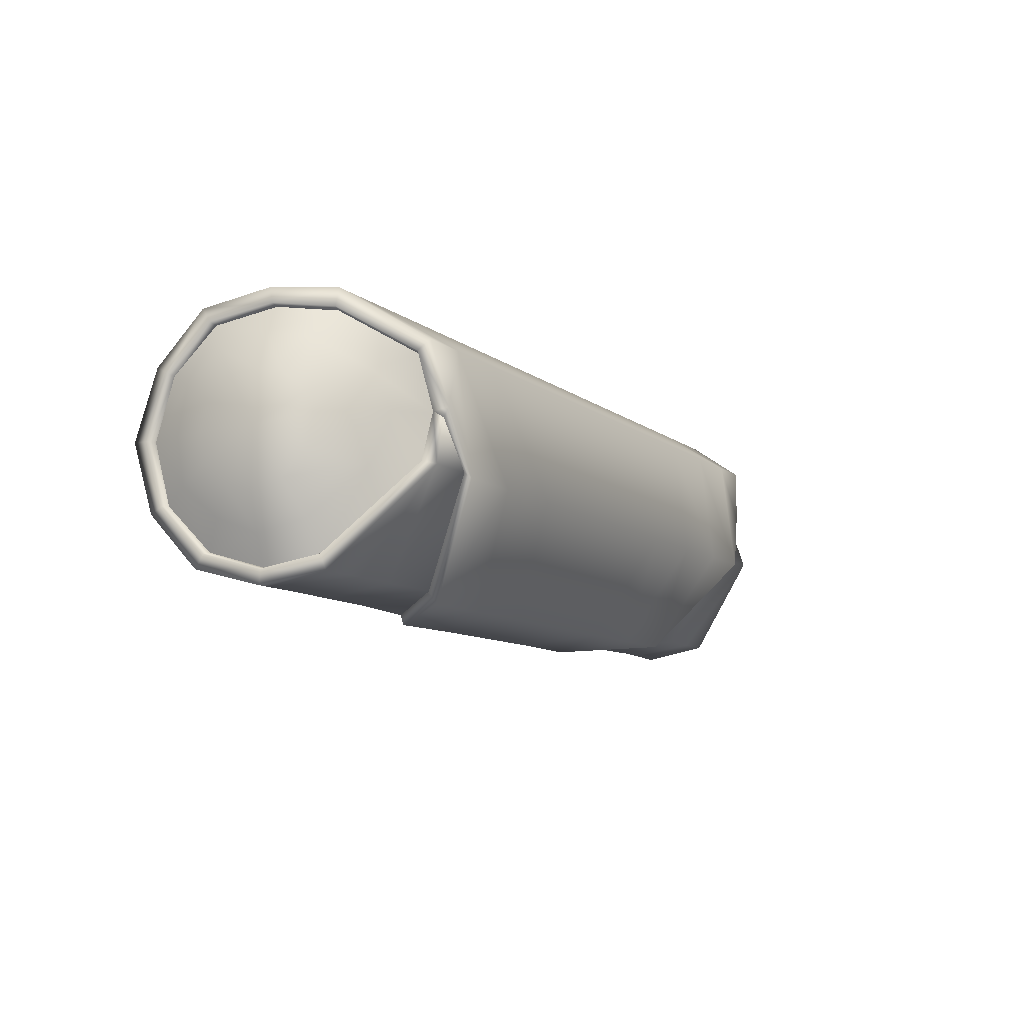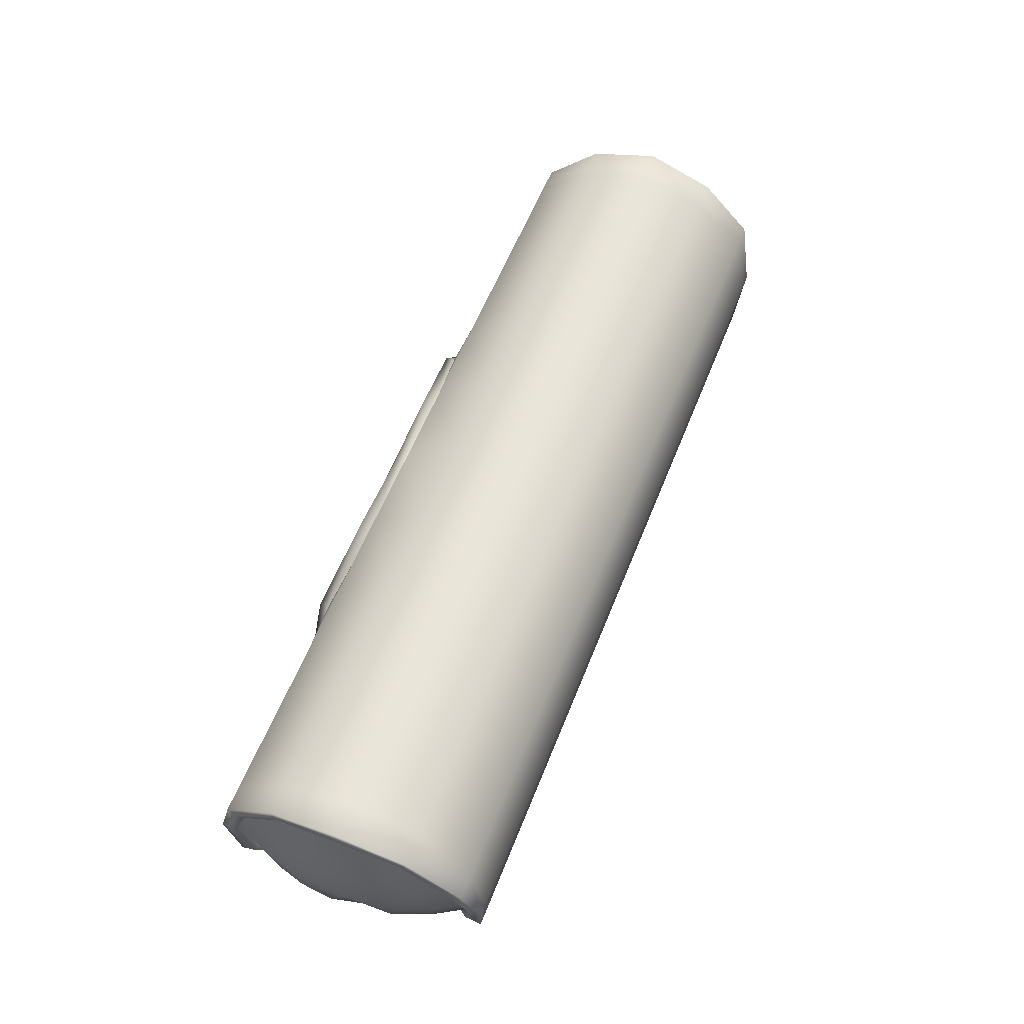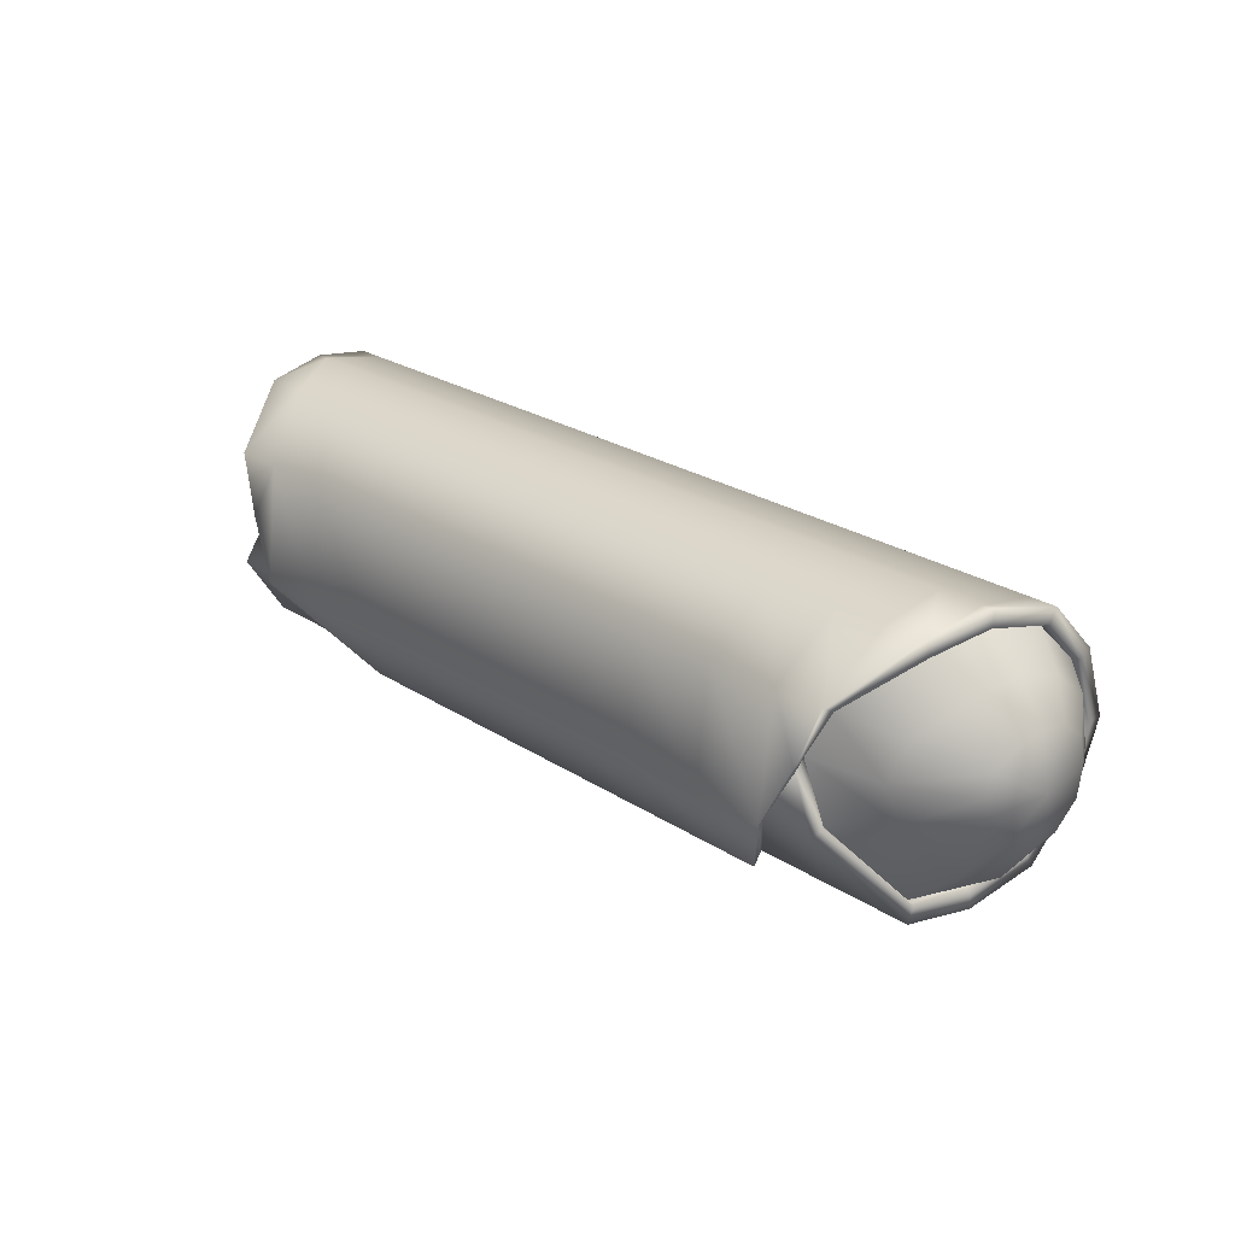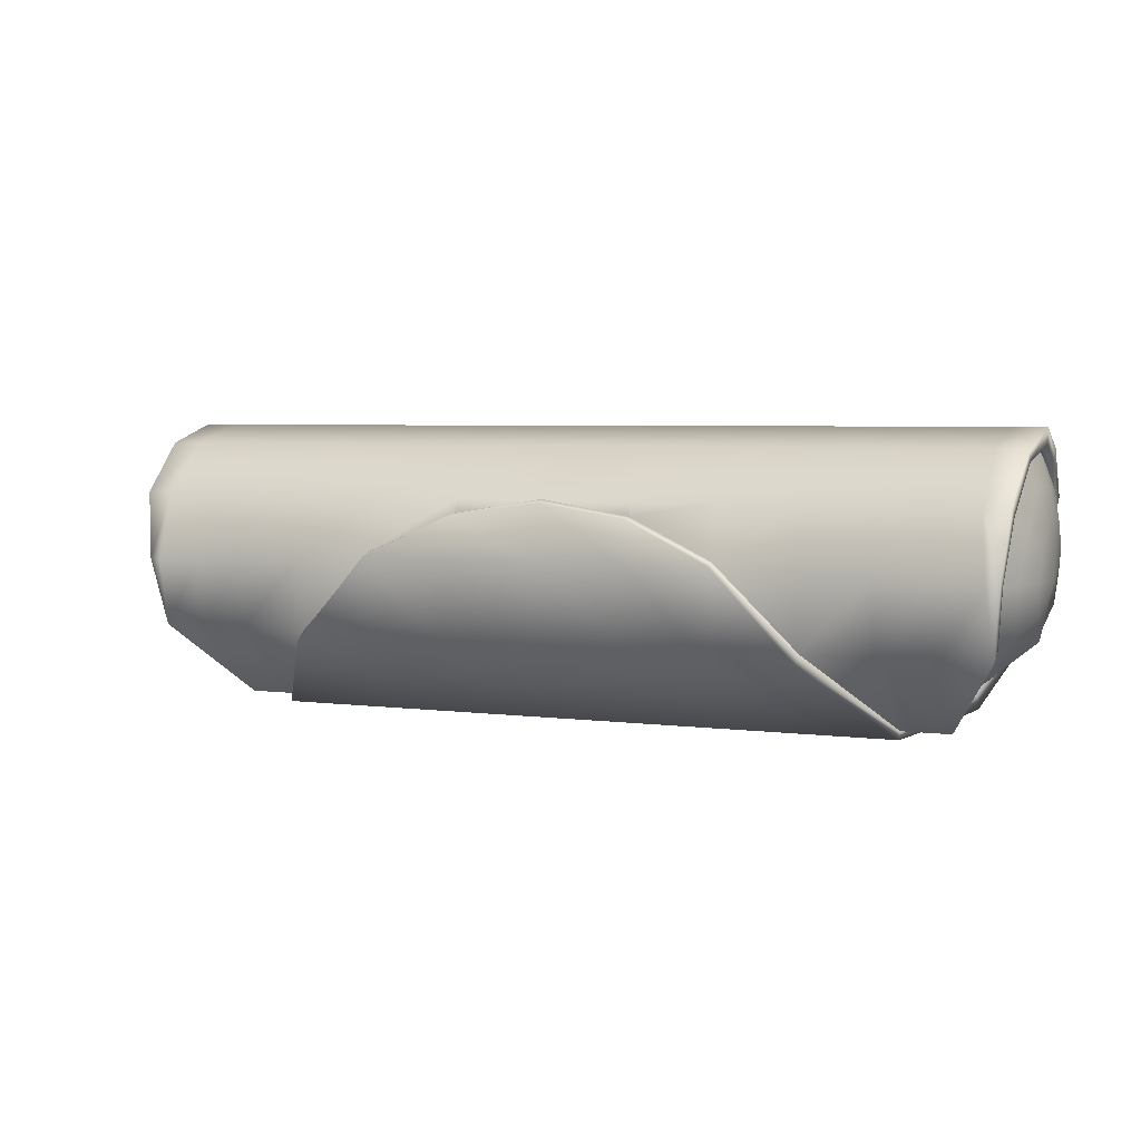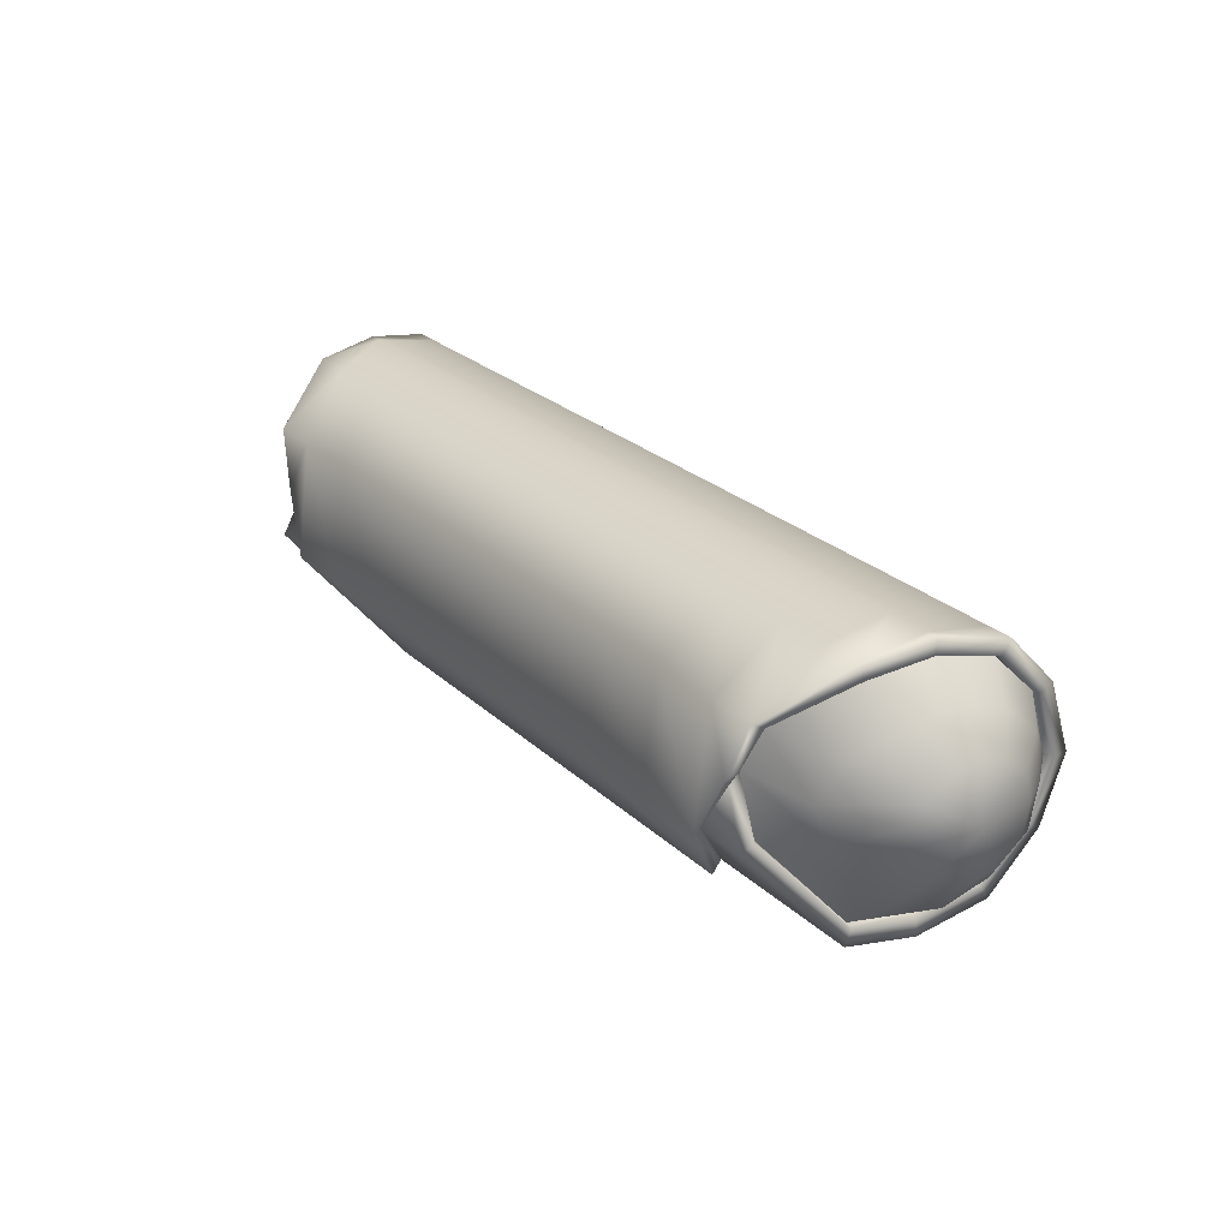
<metadata>
{"format":"obj","ext":"obj","renderer":"f3d","projection":"perspective","resolution":1024,"background":"white","views":[{"elev":-9.6,"azim":118.5,"up":"+Y"},{"elev":58.3,"azim":111.5,"up":"+Z"},{"elev":25.9,"azim":-134.7,"up":"+Y"},{"elev":4.5,"azim":23.0,"up":"+Z"},{"elev":26.7,"azim":-126.0,"up":"+Y"}]}
</metadata>
<code>
g default
v 1.087 0.07977 -0.3869
v 1.154 -0.04991 -0.4083
v 1.304 -0.3121 -0.194
v 1.335 -0.2909 0.1706
v 1.359 0.03936 0.3557
v 1.335 0.3696 0.1706
v 1.266 0.3909 -0.194
v 1.154 0.2623 -0.3882
v 1.021 -0.06533 -0.4289
v 0.8329 -0.3454 -0.2199
v 0.6179 -0.3694 0.01673
v 0.3846 -0.3359 0.1274
v 0.1421 -0.3181 0.162
v -0.1006 -0.3359 0.1274
v -0.3341 -0.3694 0.01672
v -0.5484 -0.3454 -0.2199
v -0.7369 -0.06534 -0.4289
v -0.8694 0.2623 -0.3882
v -0.9818 0.3909 -0.194
v -1.051 0.3696 0.1706
v -1.074 0.03936 0.3556
v -1.051 -0.2909 0.1706
v -0.9818 -0.3121 -0.194
v -0.8694 -0.04991 -0.4084
v -0.802 0.0816 -0.3866
v 0.1421 -0.367 0.01672
v 0.1421 -0.3454 -0.2199
v 0.1421 -0.06534 -0.4289
v 0.1421 0.2623 -0.3882
v 0.1421 0.3909 -0.194
v 0.1421 0.3696 0.1706
v 0.1421 0.03936 0.3557
v 0.1421 -0.2909 0.1706
v 0.3846 -0.367 0.01673
v 0.3846 -0.3454 -0.2199
v 0.3848 -0.06533 -0.4289
v 0.3846 0.2623 -0.3882
v 0.3846 0.3909 -0.194
v 0.3846 0.3696 0.1706
v 0.3846 0.03936 0.3557
v 0.3846 -0.2909 0.1706
v 0.6179 -0.3454 -0.2199
v 0.6181 -0.06533 -0.4289
v 0.6179 0.2623 -0.3882
v 0.6179 0.3909 -0.194
v 0.6179 0.3696 0.1706
v 0.6179 0.03936 0.3557
v 0.6179 -0.2909 0.1706
v 0.833 -0.06533 -0.4289
v 0.8329 0.2623 -0.3882
v 0.8329 0.3909 -0.194
v 0.8329 0.3696 0.1706
v 0.8329 0.03936 0.3557
v 0.8329 -0.2909 0.1706
v 0.8329 -0.3121 -0.194
v 1.022 0.2623 -0.3882
v 1.022 0.3909 -0.194
v 1.022 0.3696 0.1706
v 1.022 0.03936 0.3557
v 1.022 -0.2909 0.1706
v 1.022 -0.3121 -0.194
v 1.021 -0.04991 -0.4084
v 1.154 0.3909 -0.194
v 1.154 0.3696 0.1706
v 1.154 0.03936 0.3557
v 1.154 -0.2909 0.1706
v 1.154 -0.3121 -0.194
v 1.266 0.3696 0.1706
v 1.266 0.03936 0.3557
v 1.266 -0.2909 0.1706
v -0.1006 -0.367 0.01672
v -0.1006 -0.3454 -0.2199
v -0.1003 -0.06534 -0.4289
v -0.1006 0.2623 -0.3882
v -0.1006 0.3909 -0.194
v -0.1006 0.3696 0.1706
v -0.1006 0.03936 0.3557
v -0.1006 -0.2909 0.1706
v -0.3341 -0.3454 -0.2199
v -0.3334 -0.06534 -0.4289
v -0.3341 0.2623 -0.3882
v -0.3341 0.3909 -0.194
v -0.3341 0.3696 0.1706
v -0.3341 0.03936 0.3557
v -0.3341 -0.2909 0.1706
v -0.549 -0.06534 -0.4289
v -0.5484 0.2623 -0.3882
v -0.5484 0.3909 -0.194
v -0.5484 0.3696 0.1706
v -0.5484 0.03936 0.3557
v -0.5484 -0.2909 0.1706
v -0.5484 -0.3121 -0.194
v -0.7374 0.2623 -0.3882
v -0.7374 0.3909 -0.194
v -0.7374 0.3696 0.1706
v -0.7374 0.03936 0.3557
v -0.7374 -0.2909 0.1706
v -0.7374 -0.3121 -0.194
v -0.7369 -0.04991 -0.4084
v -0.8694 0.3909 -0.194
v -0.8694 0.3696 0.1706
v -0.8694 0.03936 0.3557
v -0.8694 -0.2909 0.1706
v -0.8694 -0.3121 -0.194
v -0.9818 0.3696 0.1706
v -0.9818 0.03936 0.3556
v -0.9818 -0.2909 0.1706
v 0.6179 -0.3415 0.02547
v 0.3846 -0.2978 0.1297
v -0.1006 -0.2978 0.1297
v -0.3341 -0.3415 0.02547
v -0.8138 0.1014 -0.4082
v 1.098 0.1017 -0.4081
v 1.154 -0.03836 -0.365
v 1.304 -0.272 -0.1764
v 1.335 -0.2543 0.1477
v 1.359 0.03936 0.3127
v 1.335 0.333 0.1477
v 1.266 0.3458 -0.1819
v 1.154 0.2388 -0.3502
v 1.08 0.1007 -0.3521
v -0.8694 0.2388 -0.3502
v -0.9818 0.3458 -0.1819
v -1.051 0.333 0.1477
v -1.074 0.03936 0.3127
v -1.051 -0.2543 0.1477
v -0.9818 -0.272 -0.1764
v -0.8694 -0.03836 -0.365
v -0.7961 0.1018 -0.3536
v 1.064 0.09943 -0.3457
v 1.136 -0.03689 -0.3584
v 1.283 -0.266 -0.1735
v 1.314 -0.2486 0.1443
v 1.337 0.03931 0.3061
v 1.314 0.3272 0.1443
v 1.246 0.3397 -0.1788
v 1.136 0.2348 -0.3438
v -0.8514 0.2348 -0.3438
v -0.9616 0.3397 -0.1788
v -1.029 0.3272 0.1443
v -1.052 0.03931 0.3061
v -1.029 -0.2486 0.1443
v -0.9616 -0.266 -0.1735
v -0.8514 -0.03689 -0.3584
v -0.7795 0.1006 -0.3472
v 1.38 0.04287 -0.02632
v -1.199 0.0429 -0.02638
v -1.139 0.06698 -0.1753
v -0.9757 0.0852 -0.2972
v -1.002 0.1837 -0.2566
v -1.143 0.1212 -0.1536
v -1.073 0.2649 -0.138
v -1.162 0.1718 -0.09322
v -1.117 0.2527 0.1012
v -1.177 0.1761 0.04857
v -1.13 0.0408 0.2154
v -1.182 0.04172 0.131
v -1.116 -0.1701 0.1005
v -1.177 -0.09638 0.0537
v -1.073 -0.1673 -0.1536
v -1.162 -0.0647 -0.1027
v -1.001 -0.01609 -0.2718
v -1.14 0.01204 -0.1547
v 1.235 0.1837 -0.2672
v 1.34 0.1211 -0.1536
v 1.359 0.1717 -0.09314
v 1.306 0.2649 -0.138
v 1.374 0.1759 0.04854
v 1.35 0.2528 0.1013
v 1.379 0.0417 0.1309
v 1.363 0.04079 0.2156
v 1.374 -0.09758 0.05451
v 1.349 -0.1691 0.09983
v 1.367 -0.09122 -0.1031
v 1.328 -0.1858 -0.1531
v 1.357 -0.01584 -0.1709
v 1.234 -0.04759 -0.2719
v 1.336 0.06651 -0.1747
v 1.19 0.08436 -0.3059
v 1.377 -0.03717 0.1214
v 1.356 -0.08421 0.1997
v 1.325 -0.1247 0.2672
v 1.347 -0.1275 0.2722
v 1.347 -0.1458 0.3052
v 1.266 -0.1458 0.3052
v 1.154 -0.1458 0.3052
v 1.022 -0.1458 0.3052
v 0.8329 -0.1458 0.3051
v 0.6179 -0.1458 0.3051
v 0.3846 -0.1458 0.3051
v 0.1421 -0.1458 0.3051
v -0.1006 -0.1458 0.3051
v -0.3341 -0.1458 0.3051
v -0.5484 -0.1458 0.3051
v -0.7374 -0.1458 0.3051
v -0.8694 -0.1458 0.3051
v -0.9818 -0.1458 0.3051
v -1.063 -0.1458 0.3051
v -1.063 -0.1275 0.2722
v -1.041 -0.1247 0.2672
v -1.123 -0.08475 0.2
v -1.18 -0.03656 0.121
v -1.179 0.1247 0.1159
v -1.123 0.172 0.1955
v -1.041 0.2085 0.2624
v -1.063 0.2114 0.2674
v -1.063 0.2297 0.3003
v -0.9818 0.2297 0.3003
v -0.8694 0.2297 0.3003
v -0.7374 0.2297 0.3003
v -0.5484 0.2297 0.3004
v -0.3341 0.2297 0.3004
v -0.1006 0.2297 0.3004
v 0.1421 0.2297 0.3004
v 0.3846 0.2297 0.3004
v 0.6179 0.2297 0.3004
v 0.8329 0.2297 0.3004
v 1.022 0.2297 0.3004
v 1.154 0.2297 0.3004
v 1.266 0.2297 0.3004
v 1.347 0.2297 0.3004
v 1.347 0.2114 0.2675
v 1.325 0.2085 0.2624
v 1.356 0.172 0.1957
v 1.377 0.1246 0.1158
v 1.366 0.1873 -0.02038
v 1.328 0.2882 -0.01835
v 1.28 0.3628 -0.01725
v 1.301 0.3687 -0.01707
v 1.301 0.4095 -0.0117
v 1.266 0.4095 -0.0117
v 1.154 0.4095 -0.0117
v 1.022 0.4095 -0.0117
v 0.8329 0.4095 -0.0117
v 0.6179 0.4095 -0.01171
v 0.3846 0.4095 -0.01171
v 0.1421 0.4095 -0.01171
v -0.1006 0.4095 -0.01171
v -0.3341 0.4095 -0.01171
v -0.5484 0.4095 -0.01171
v -0.7374 0.4095 -0.01171
v -0.8694 0.4095 -0.01171
v -0.9818 0.4095 -0.01171
v -1.016 0.4095 -0.01172
v -1.016 0.3687 -0.01709
v -0.9955 0.3628 -0.01726
v -1.095 0.2881 -0.01841
v -1.169 0.1874 -0.0204
v -1.169 -0.1128 -0.01861
v -1.095 -0.2172 -0.01712
v -1.003 -0.2799 -0.01458
v -1.016 -0.3009 -0.01435
v -1.016 -0.3392 -0.01171
v -0.9818 -0.3469 -0.01171
v -0.8694 -0.3392 -0.01171
v -0.7374 -0.3392 -0.00351
v -0.5484 -0.3392 0.004503
v 0.8329 -0.3392 0.004511
v 1.022 -0.3392 -0.003499
v 1.154 -0.3392 -0.0117
v 1.285 -0.3392 -0.0117
v 1.32 -0.3392 -0.0117
v 1.32 -0.3009 -0.01434
v 1.306 -0.295 -0.01457
v 1.34 -0.2161 -0.01722
v 1.37 -0.114 -0.01842
g FoodMediumRUpperLeg
f 68 220 221 6
f 184 185 70 4
f 70 261 262 4
f 67 2 3
f 62 1 2
f 8 63 7
f 230 231 68 6
f 10 49 9
f 9 56 113
f 11 42 10
f 12 34 11
f 14 71 26 13
f 71 72 27 26
f 72 73 28 27
f 73 74 29 28
f 74 75 30 29
f 237 238 76 31
f 76 213 214 31
f 191 192 78 33
f 13 26 34 12
f 26 27 35 34
f 27 28 36 35
f 28 29 37 36
f 29 30 38 37
f 236 237 31 39
f 31 214 215 39
f 190 191 33 41
f 34 35 42 11
f 35 36 43 42
f 36 37 44 43
f 37 38 45 44
f 235 236 39 46
f 39 215 216 46
f 189 190 41 48
f 42 43 49 10
f 43 44 50 49
f 44 45 51 50
f 234 235 46 52
f 46 216 217 52
f 188 189 48 54
f 49 50 56 9
f 50 51 57 56
f 233 234 52 58
f 52 217 218 58
f 187 188 54 60
f 54 258 259 60
f 55 62 61
f 56 57 63 8
f 232 233 58 64
f 58 218 219 64
f 186 187 60 66
f 60 259 260 66
f 61 62 2 67
f 231 232 64 68
f 64 219 220 68
f 185 186 66 70
f 66 260 261 70
f 15 71 14
f 15 79 72 71
f 79 80 73 72
f 80 81 74 73
f 81 82 75 74
f 238 239 83 76
f 83 212 213 76
f 192 193 85 78
f 16 79 15
f 16 86 80 79
f 86 87 81 80
f 87 88 82 81
f 239 240 89 83
f 89 211 212 83
f 193 194 91 85
f 17 86 16
f 17 93 87 86
f 93 94 88 87
f 240 241 95 89
f 95 210 211 89
f 194 195 97 91
f 97 256 257 91
f 98 99 92
f 18 93 112
f 18 100 94 93
f 241 242 101 95
f 101 209 210 95
f 195 196 103 97
f 103 255 256 97
f 24 99 98 104
f 25 99 24
f 19 100 18
f 242 243 105 101
f 105 208 209 101
f 196 197 107 103
f 254 255 103 107
f 24 104 23
f 20 105 243 244
f 207 208 105 20
f 22 107 197 198
f 253 254 107 22
f 11 10 55 108
f 12 11 108 109
f 13 12 109 33
f 14 13 33 110
f 15 14 110 111
f 16 15 111 92
f 41 33 109
f 48 41 109 108
f 54 48 108 258
f 33 78 110
f 78 85 111 110
f 85 91 257 111
f 10 9 62 55
f 17 16 92 99
f 112 93 17
f 113 56 8
f 9 113 1 62
f 112 17 99 25
f 2 1 121 114
f 3 2 114 115
f 4 262 263 116
f 183 184 4 116
f 6 221 222 118
f 229 230 6 118
f 8 7 119 120
f 113 8 120 121
f 19 18 122 123
f 20 244 245 124
f 206 207 20 124
f 22 198 199 126
f 252 253 22 126
f 24 23 127 128
f 25 24 128 129
f 18 112 129 122
f 1 113 121
f 112 25 129
f 114 121 130 131
f 115 114 131 132
f 116 263 264 133
f 182 183 116 133
f 118 222 223 135
f 228 229 118 135
f 120 119 136 137
f 121 120 137 130
f 123 122 138 139
f 124 245 246 140
f 205 206 124 140
f 126 199 200 142
f 251 252 126 142
f 128 127 143 144
f 129 128 144 145
f 122 129 145 138
f 148 149 162 163
f 149 148 151 150
f 150 151 153 152
f 247 248 155 154
f 154 155 203 204
f 201 202 159 158
f 158 159 249 250
f 160 161 163 162
f 164 165 178 179
f 165 164 167 166
f 226 227 169 168
f 168 169 224 225
f 180 181 173 172
f 172 173 265 266
f 174 175 177 176
f 176 177 179 178
f 176 178 146
f 174 176 146
f 172 266 146
f 146 180 172
f 168 225 146
f 146 226 168
f 165 166 146
f 178 165 146
f 139 138 150 152
f 140 246 247 154
f 204 205 140 154
f 142 200 201 158
f 250 251 142 158
f 144 143 160 162
f 145 144 162 149
f 138 145 149 150
f 151 148 147
f 153 151 147
f 155 248 147
f 147 203 155
f 159 202 147
f 147 249 159
f 163 161 147
f 148 163 147
f 137 136 167 164
f 227 228 135 169
f 135 223 224 169
f 181 182 133 173
f 133 264 265 173
f 132 131 177 175
f 131 130 179 177
f 130 137 164 179
f 170 180 146
f 170 171 181 180
f 134 182 181 171
f 117 183 182 134
f 5 184 183 117
f 69 185 184 5
f 65 186 185 69
f 59 187 186 65
f 53 188 187 59
f 47 189 188 53
f 40 190 189 47
f 32 191 190 40
f 77 192 191 32
f 84 193 192 77
f 90 194 193 84
f 96 195 194 90
f 102 196 195 96
f 106 197 196 102
f 198 197 106 21
f 199 198 21 125
f 200 199 125 141
f 201 200 141 156
f 156 157 202 201
f 147 202 157
f 157 203 147
f 204 203 157 156
f 141 205 204 156
f 125 206 205 141
f 21 207 206 125
f 21 106 208 207
f 209 208 106 102
f 210 209 102 96
f 211 210 96 90
f 212 211 90 84
f 213 212 84 77
f 214 213 77 32
f 215 214 32 40
f 216 215 40 47
f 217 216 47 53
f 218 217 53 59
f 219 218 59 65
f 220 219 65 69
f 221 220 69 5
f 222 221 5 117
f 223 222 117 134
f 224 223 134 171
f 225 224 171 170
f 146 225 170
f 166 226 146
f 166 167 227 226
f 136 228 227 167
f 119 229 228 136
f 7 230 229 119
f 7 231 230
f 63 232 231 7
f 57 233 232 63
f 51 234 233 57
f 45 235 234 51
f 38 236 235 45
f 30 237 236 38
f 75 238 237 30
f 82 239 238 75
f 88 240 239 82
f 94 241 240 88
f 100 242 241 94
f 19 243 242 100
f 244 243 19
f 245 244 19 123
f 246 245 123 139
f 247 246 139 152
f 152 153 248 247
f 147 248 153
f 161 249 147
f 250 249 161 160
f 143 251 250 160
f 127 252 251 143
f 23 253 252 127
f 23 254 253
f 23 104 255 254
f 256 255 104 98
f 257 256 98 92
f 111 257 92
f 258 108 55
f 259 258 55 61
f 260 259 61 67
f 261 260 67 3
f 262 261 3
f 263 262 3 115
f 264 263 115 132
f 265 264 132 175
f 266 265 175 174
f 146 266 174

</code>
